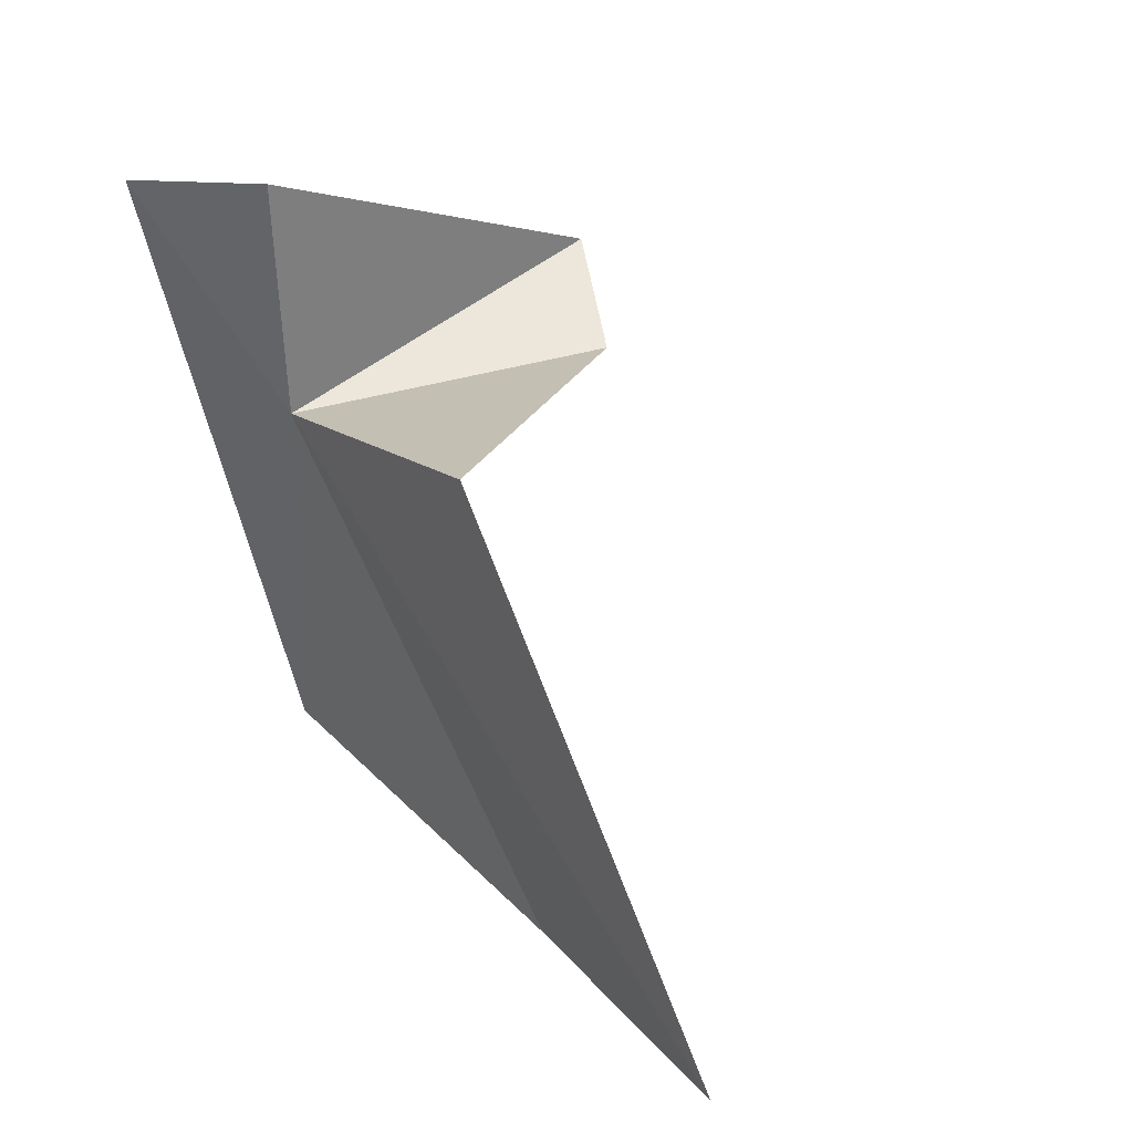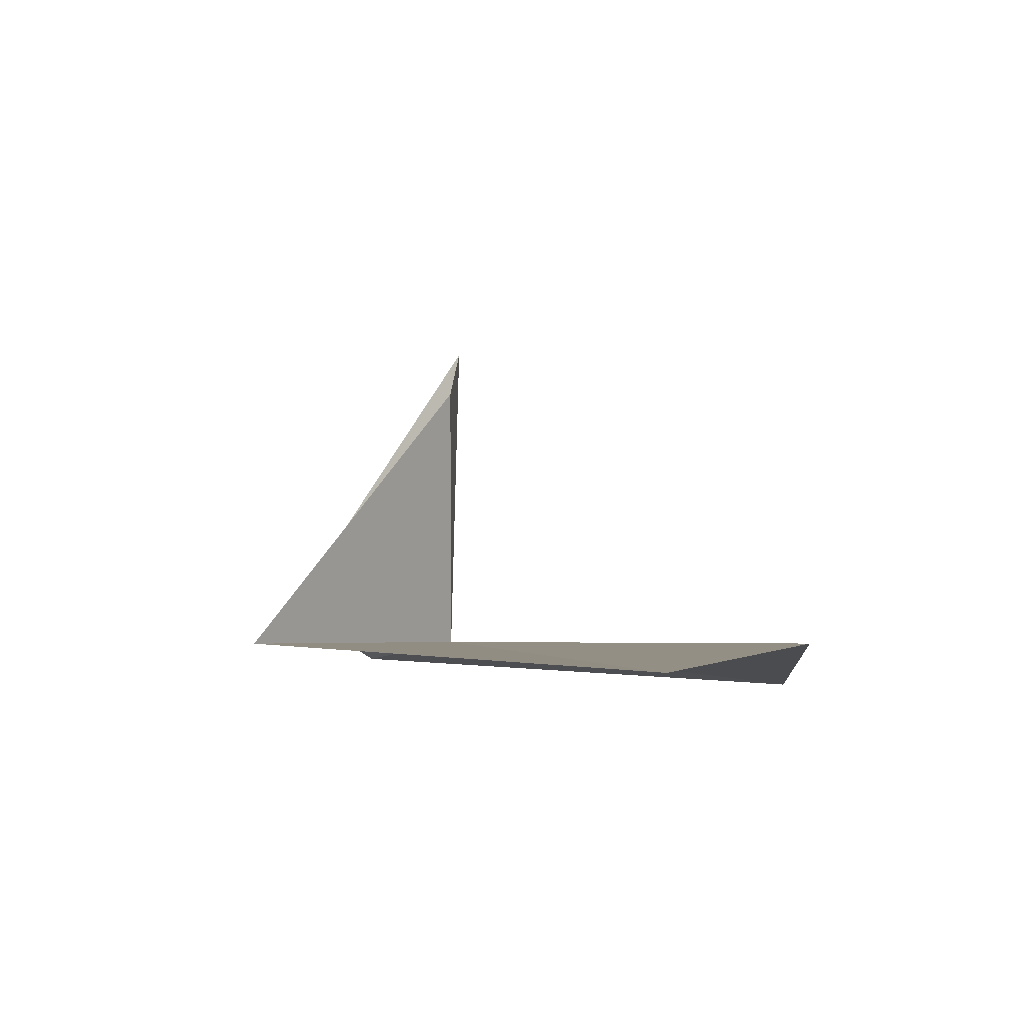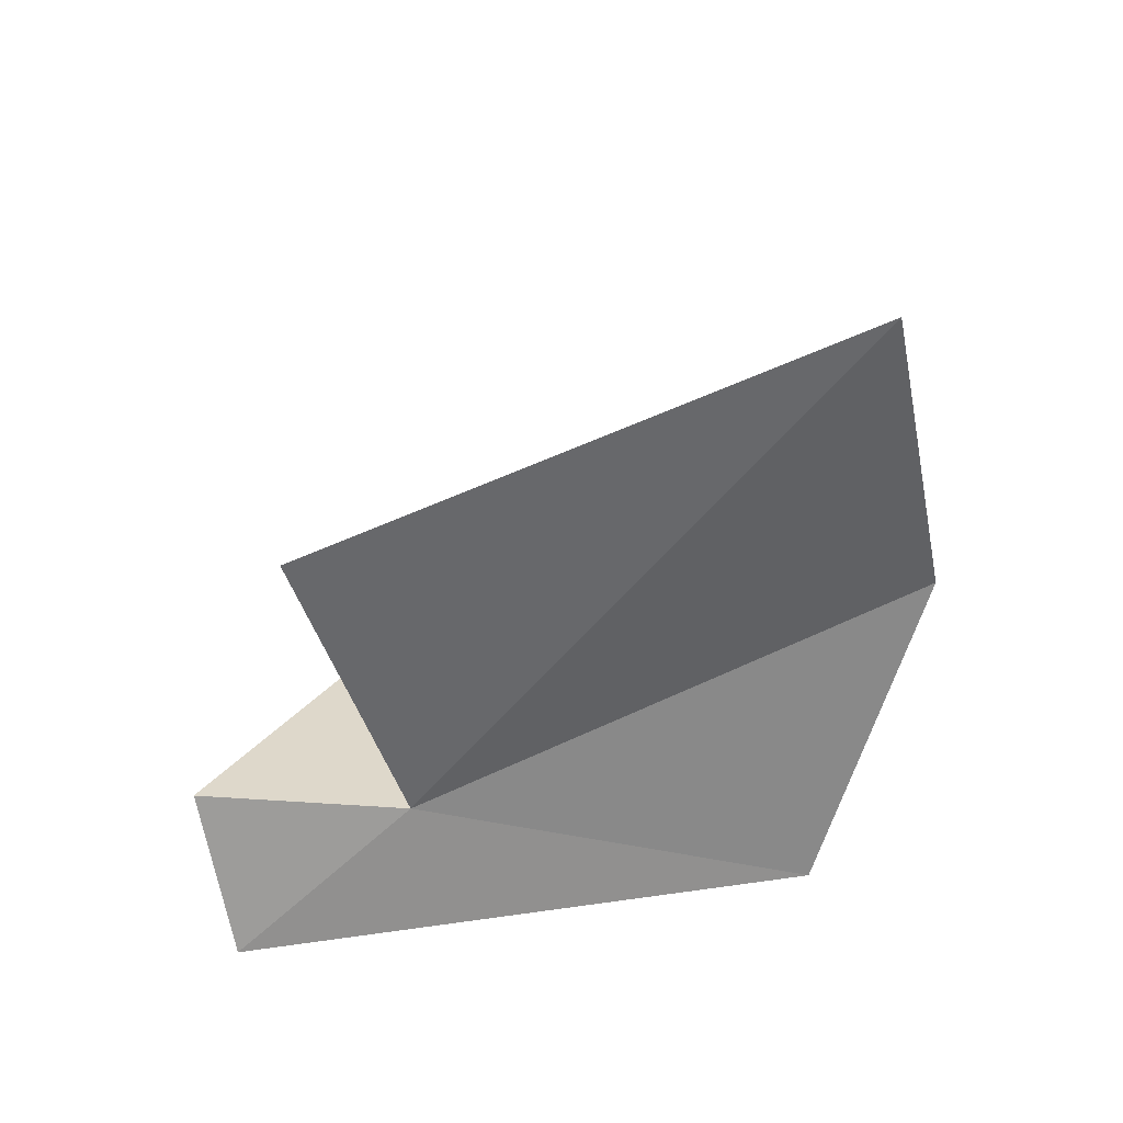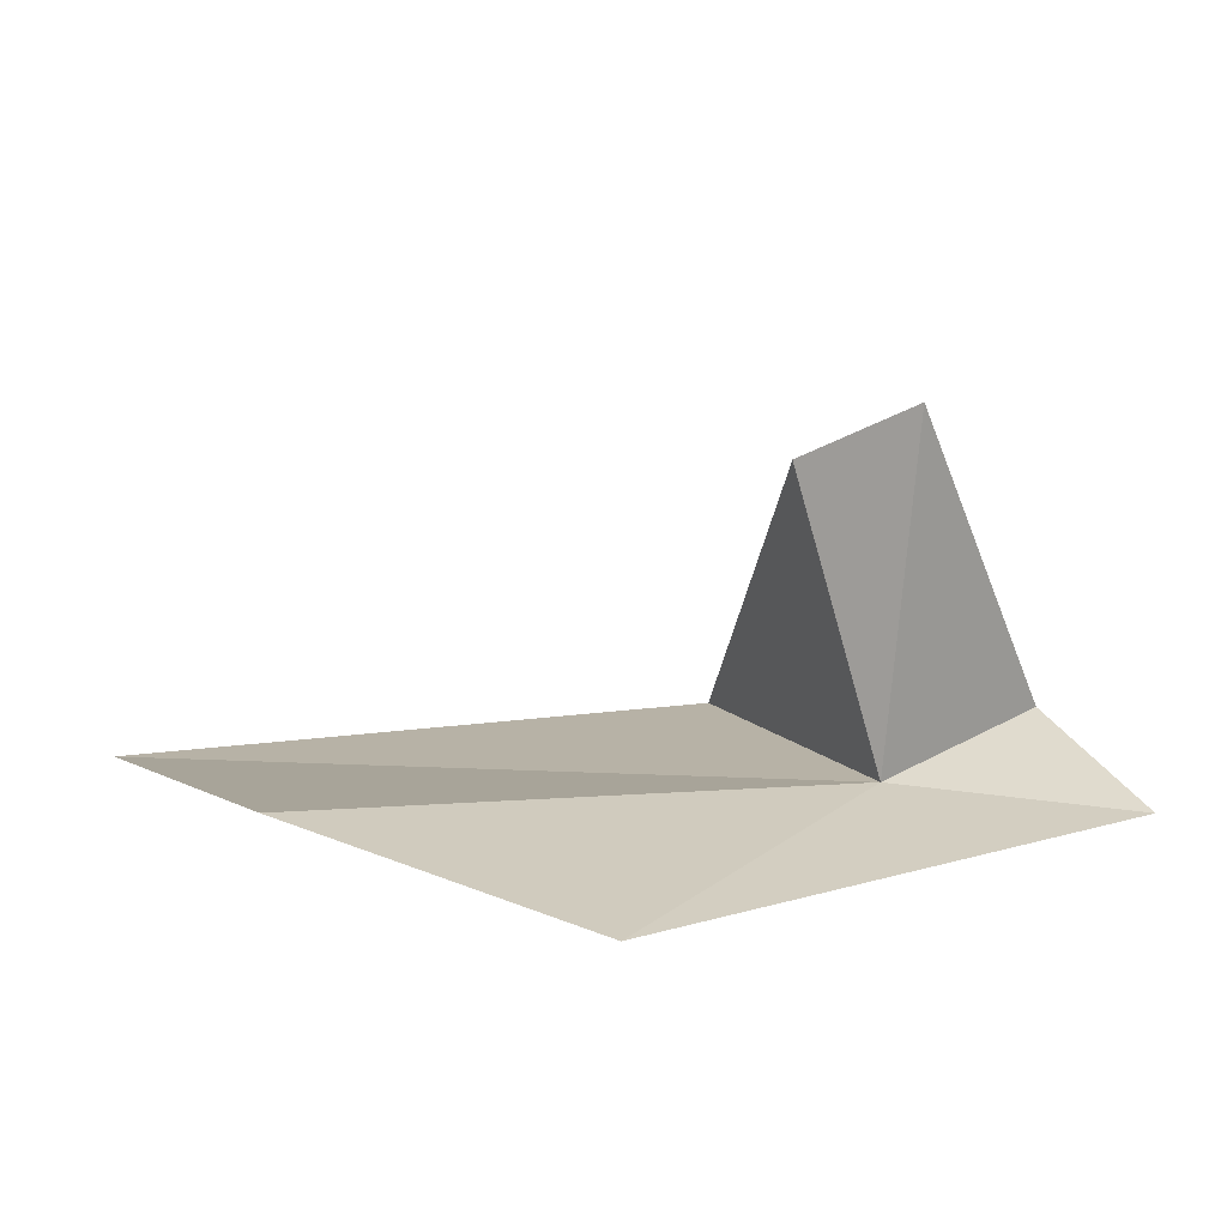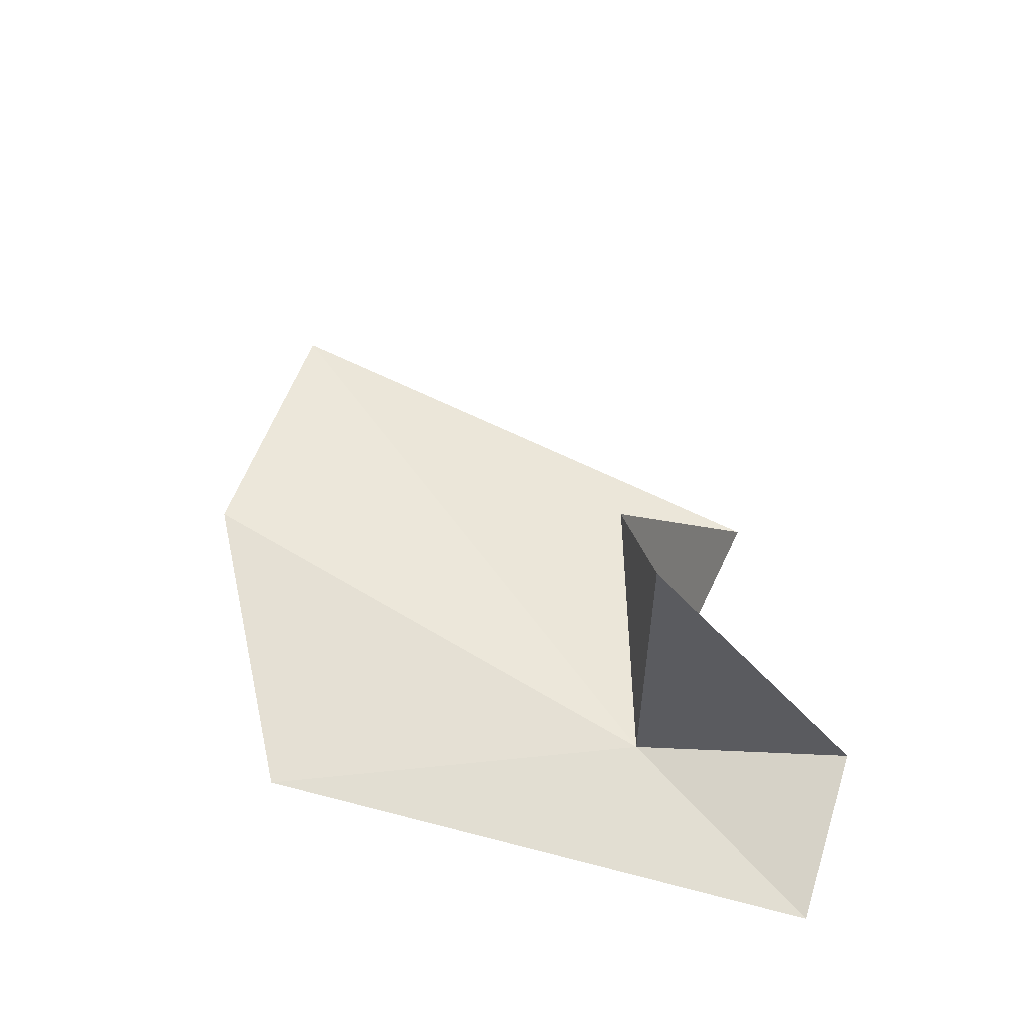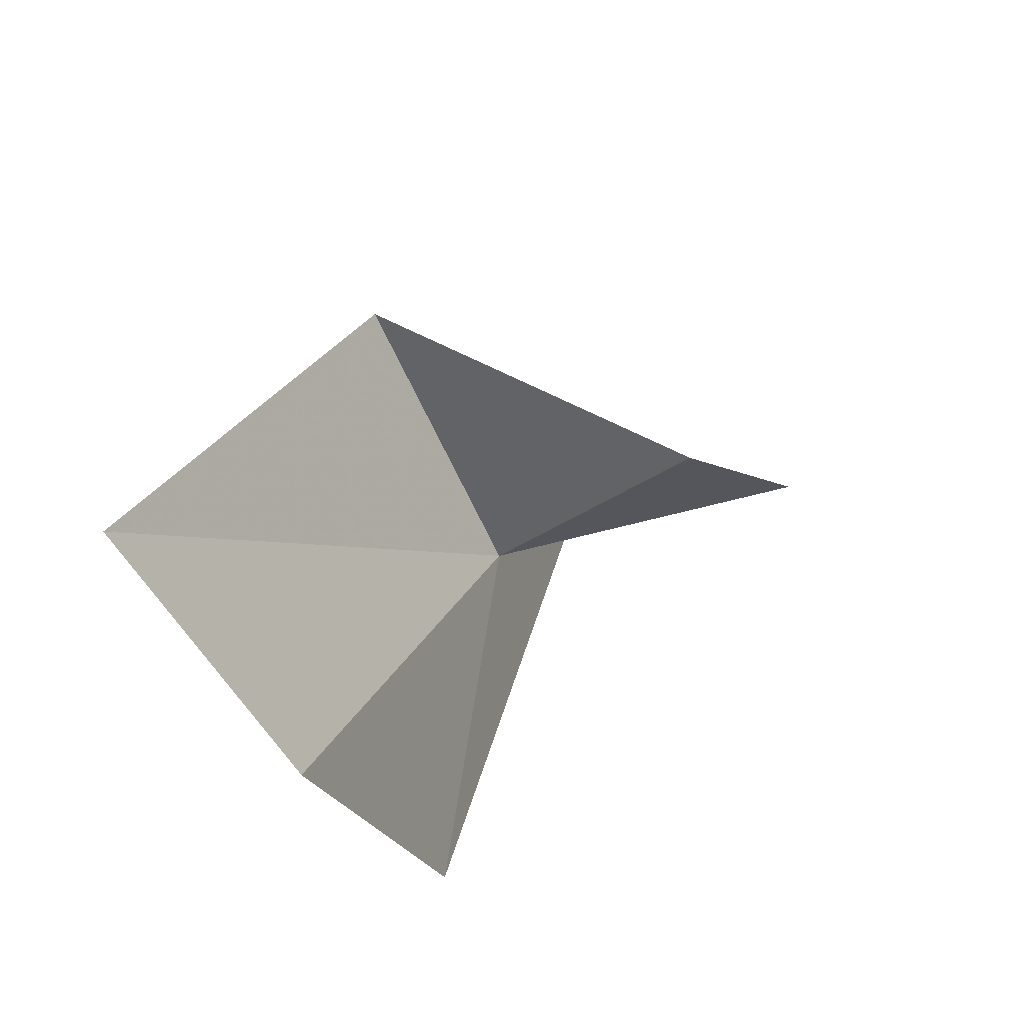
<metadata>
{"format":"obj","ext":"obj","renderer":"f3d","projection":"perspective","resolution":1024,"background":"white","views":[{"elev":51.8,"azim":-125.1,"up":"+Y"},{"elev":-1.1,"azim":-81.3,"up":"+Z"},{"elev":-51.3,"azim":-101.7,"up":"+Z"},{"elev":10.7,"azim":31.8,"up":"+Z"},{"elev":50.0,"azim":82.8,"up":"+Z"},{"elev":-32.1,"azim":-58.5,"up":"+Y"}]}
</metadata>
<code>
v 13.46 -33.44 78.67
v 13.02 -33.52 80.14
v 12.07 -32.6 78.72
v 10.17 -35 78.69
v 11.58 -35.61 78.76
v 13.29 -35.45 78.44
v 14.52 -32.71 78.5
v 13.64 -33.46 80.43
v 13.77 -32.36 78.85
f 1 2 3
f 1 3 4
f 1 4 5
f 1 5 6
f 1 6 7
f 1 8 2
f 1 9 8
f 1 7 9

</code>
